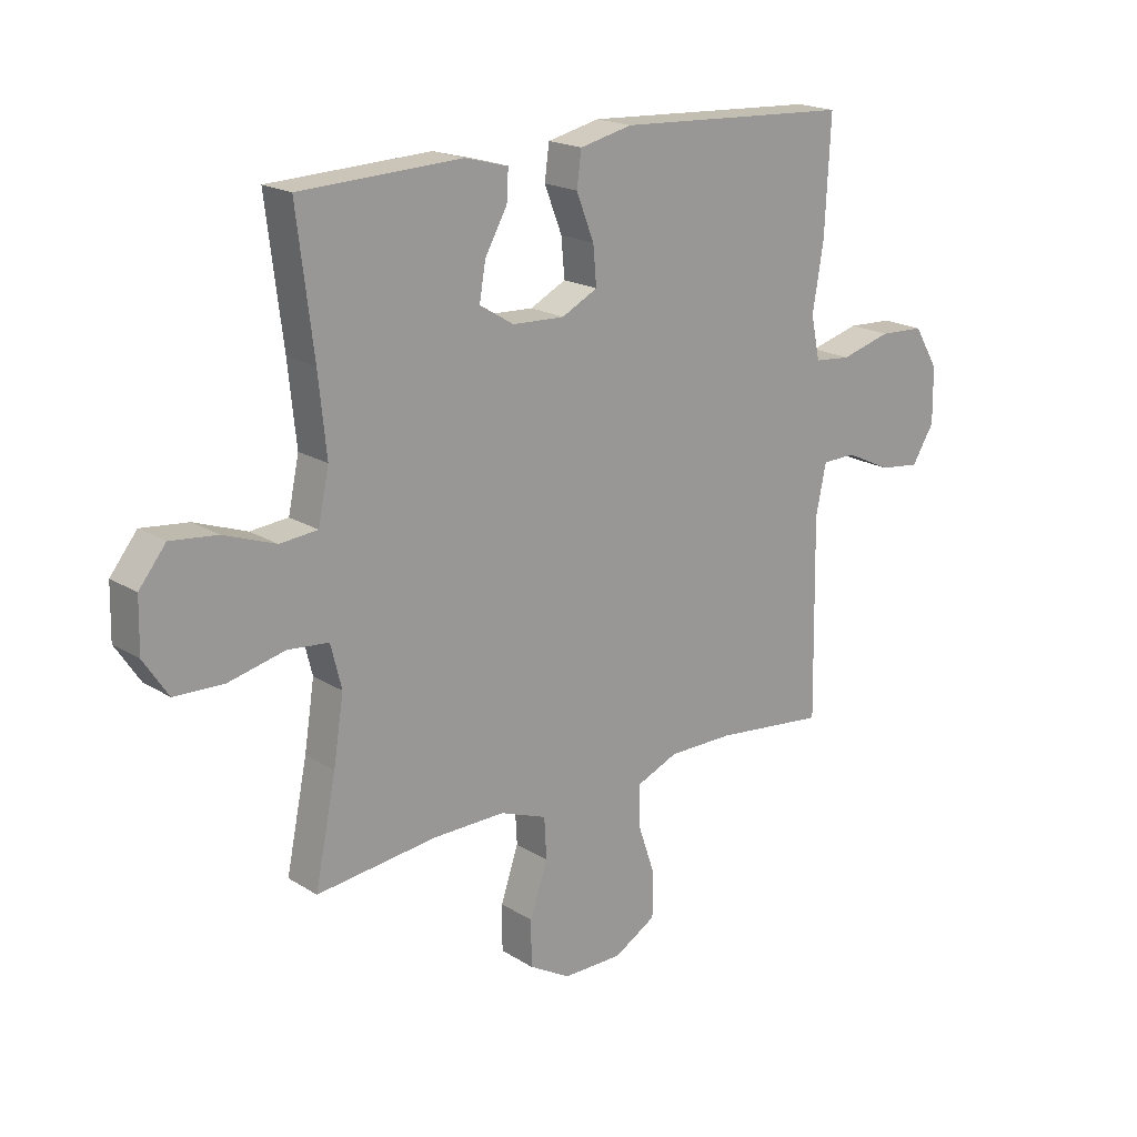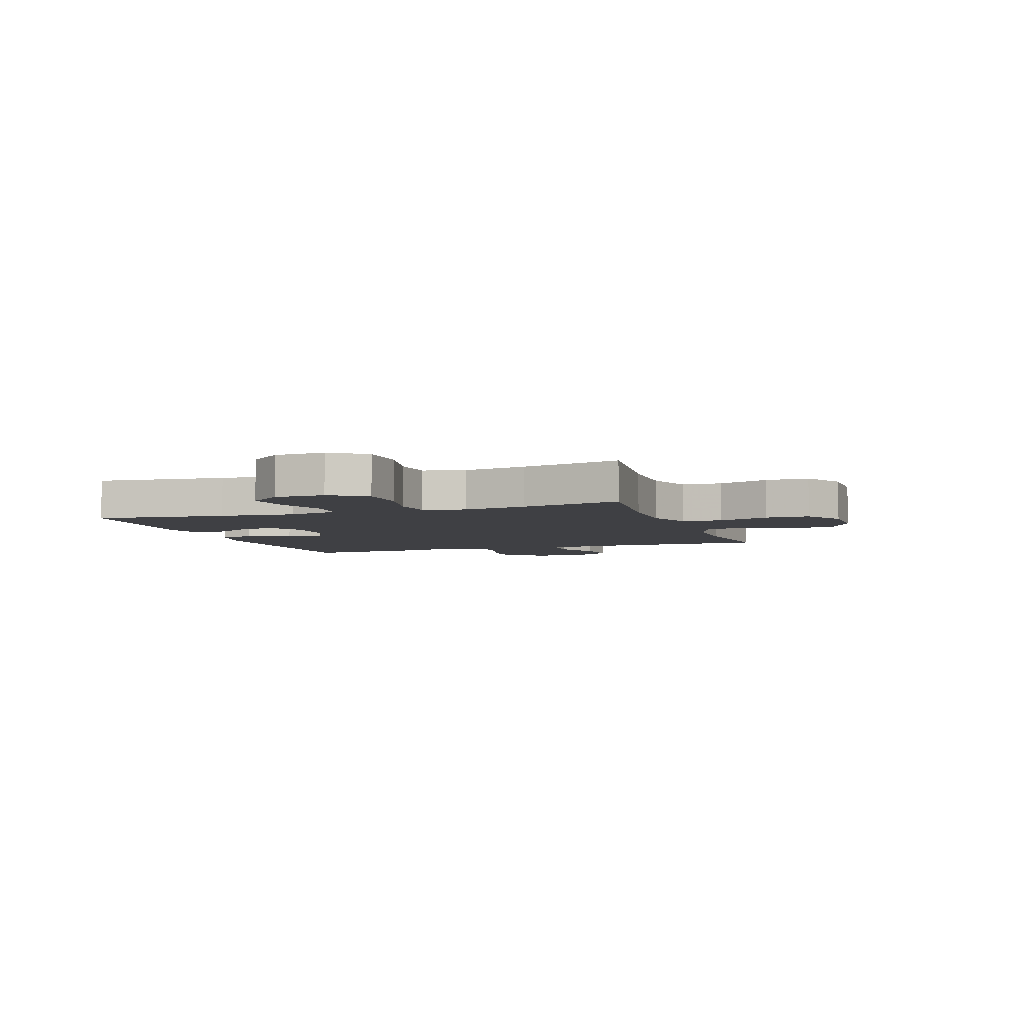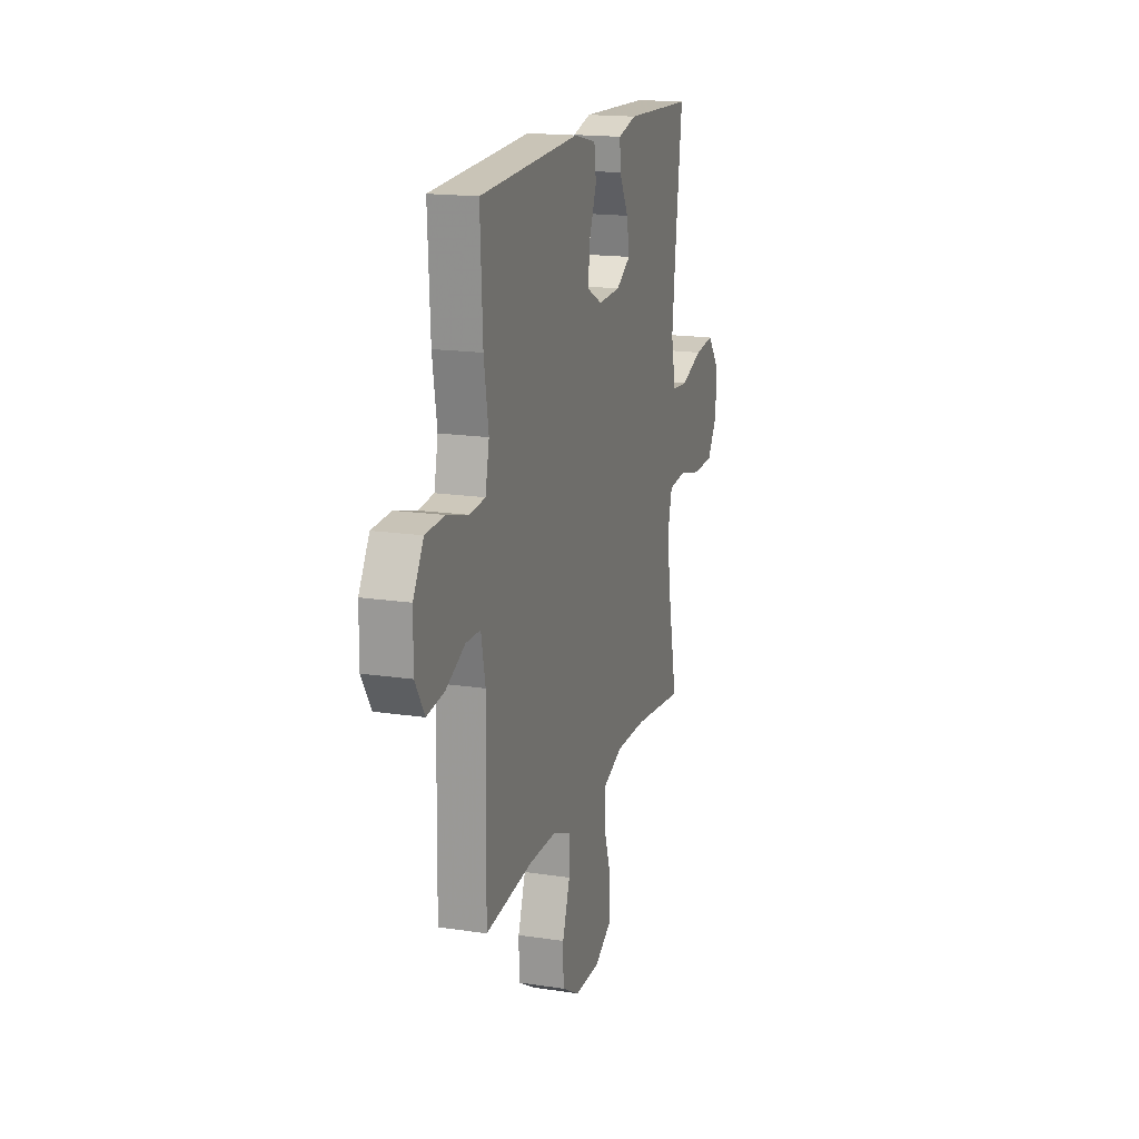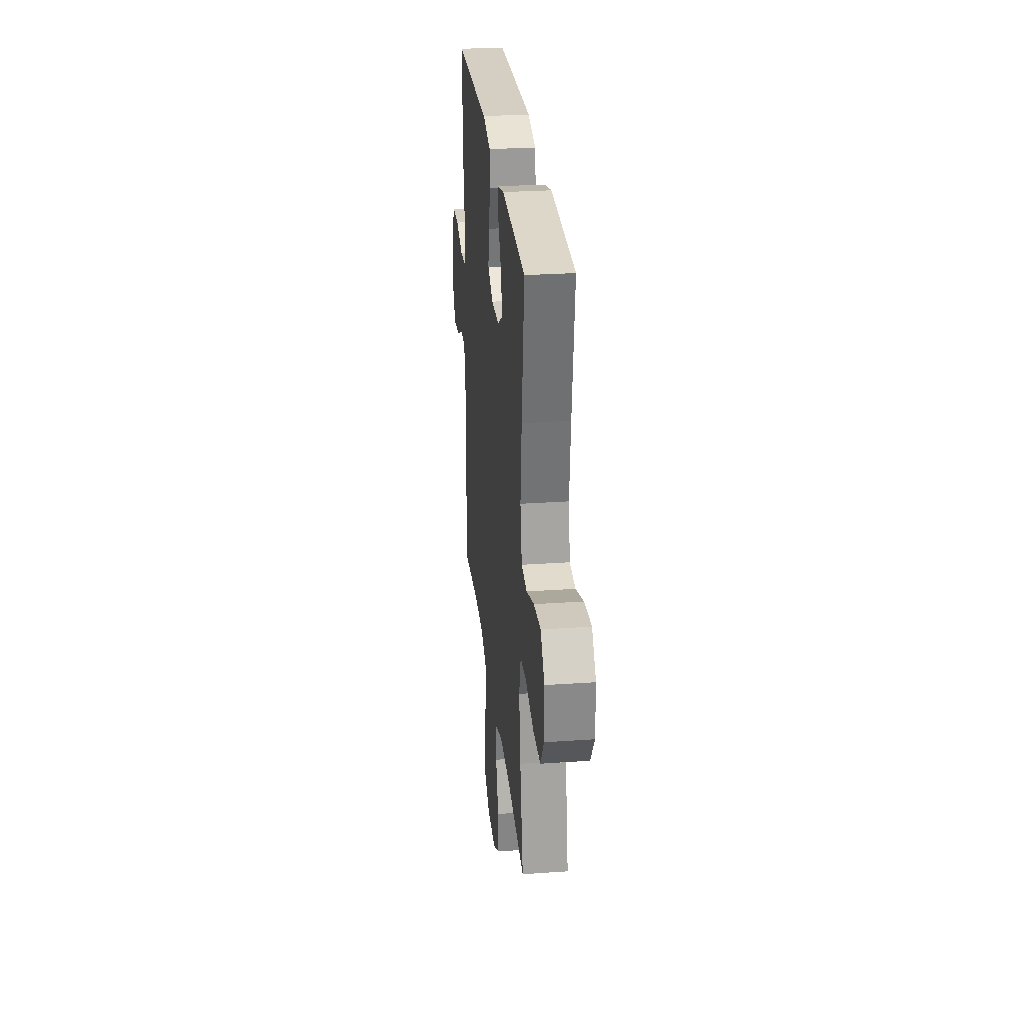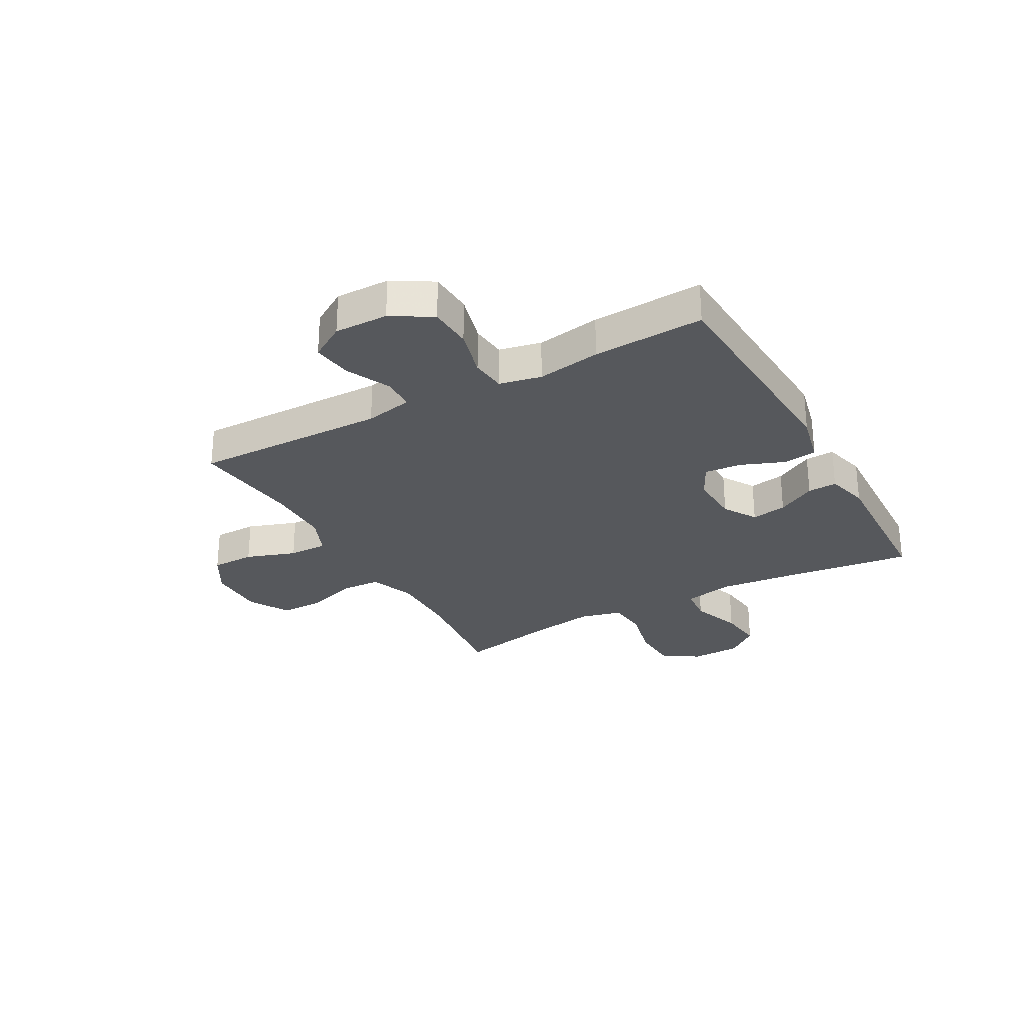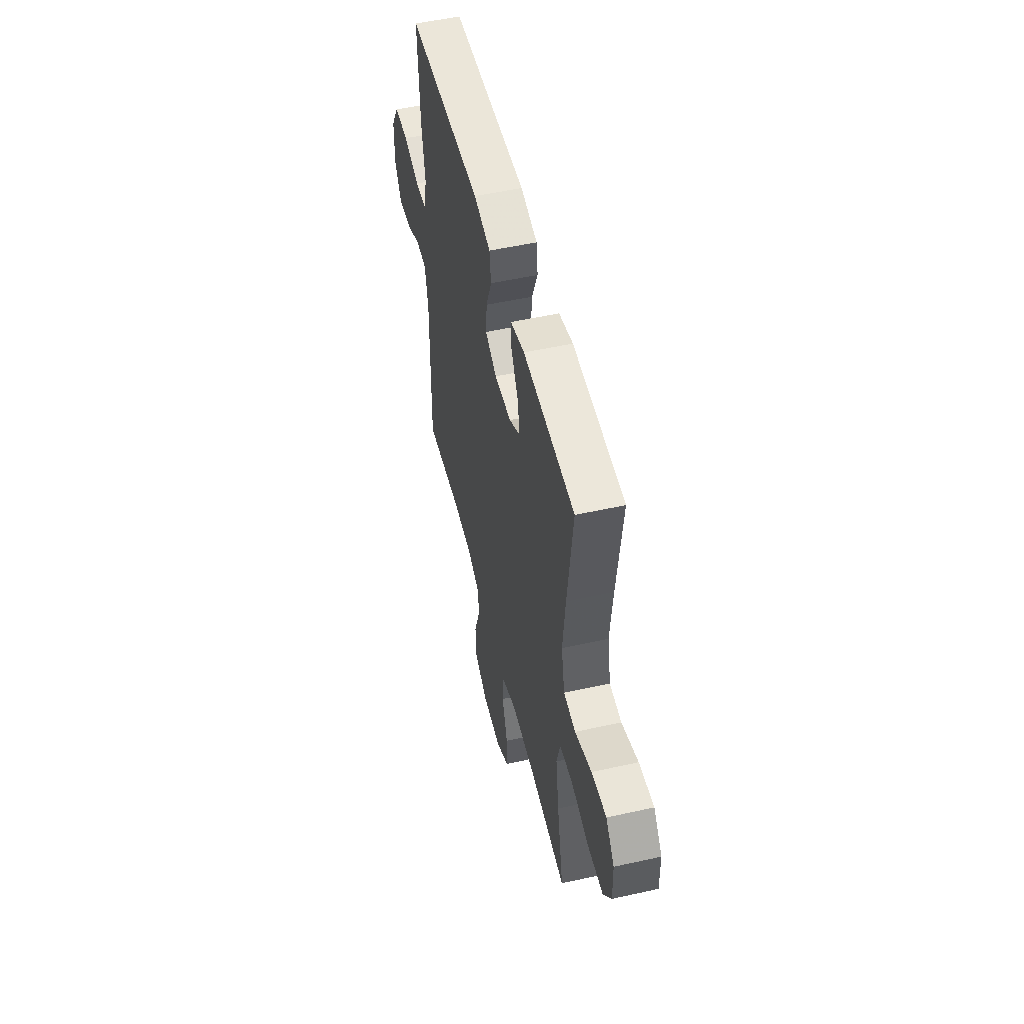
<metadata>
{"format":"obj","ext":"obj","renderer":"f3d","projection":"perspective","resolution":1024,"background":"white","views":[{"elev":19.2,"azim":139.2,"up":"+Z"},{"elev":-5.1,"azim":109.2,"up":"+Y"},{"elev":17.1,"azim":-73.1,"up":"+Z"},{"elev":28.6,"azim":84.1,"up":"+Z"},{"elev":-27.8,"azim":-61.0,"up":"+Y"},{"elev":52.4,"azim":76.5,"up":"+Z"}]}
</metadata>
<code>
v -0.5 0.07 0.5
v -0.085 0.07 0.522
v 0.007 0.07 0.501
v 0.015 0.07 0.441
v -0.016 0.07 0.362
v -0.022 0.07 0.295
v 0.041 0.07 0.263
v 0.133 0.07 0.267
v 0.193 0.07 0.304
v 0.182 0.07 0.368
v 0.143 0.07 0.438
v 0.14 0.07 0.491
v 0.217 0.07 0.511
v 0.5 0.07 0.5
v 0.471 0.07 0.264
v 0.457 0.07 0.128
v 0.476 0.07 0.038
v 0.542 0.07 0.032
v 0.633 0.07 0.065
v 0.715 0.07 0.074
v 0.762 0.07 0.015
v 0.764 0.07 -0.076
v 0.721 0.07 -0.141
v 0.634 0.07 -0.144
v 0.536 0.07 -0.121
v 0.464 0.07 -0.128
v 0.445 0.07 -0.204
v 0.463 0.07 -0.319
v 0.5 0.07 -0.5
v 0.288 0.07 -0.476
v 0.161 0.07 -0.475
v 0.079 0.07 -0.506
v 0.075 0.07 -0.578
v 0.106 0.07 -0.67
v 0.106 0.07 -0.75
v 0.033 0.07 -0.792
v -0.072 0.07 -0.792
v -0.146 0.07 -0.749
v -0.147 0.07 -0.67
v -0.116 0.07 -0.58
v -0.115 0.07 -0.509
v -0.189 0.07 -0.478
v -0.304 0.07 -0.478
v -0.5 0.07 -0.5
v -0.494 0.07 -0.15
v -0.512 0.07 -0.063
v -0.572 0.07 -0.062
v -0.652 0.07 -0.1
v -0.724 0.07 -0.109
v -0.763 0.07 -0.046
v -0.762 0.07 0.051
v -0.719 0.07 0.123
v -0.64 0.07 0.127
v -0.551 0.07 0.103
v -0.487 0.07 0.109
v -0.471 0.07 0.185
v -0.49 0.07 0.3
v -0.5 0 0.5
v -0.085 0 0.522
v 0.007 0 0.501
v 0.015 0 0.441
v -0.016 0 0.362
v -0.022 0 0.295
v 0.041 0 0.263
v 0.133 0 0.267
v 0.193 0 0.304
v 0.182 0 0.368
v 0.143 0 0.438
v 0.14 0 0.491
v 0.217 0 0.511
v 0.5 0 0.5
v 0.471 0 0.264
v 0.457 0 0.128
v 0.476 0 0.038
v 0.542 0 0.032
v 0.633 0 0.065
v 0.715 0 0.074
v 0.762 0 0.015
v 0.764 0 -0.076
v 0.721 0 -0.141
v 0.634 0 -0.144
v 0.536 0 -0.121
v 0.464 0 -0.128
v 0.445 0 -0.204
v 0.463 0 -0.319
v 0.5 0 -0.5
v 0.288 0 -0.476
v 0.161 0 -0.475
v 0.079 0 -0.506
v 0.075 0 -0.578
v 0.106 0 -0.67
v 0.106 0 -0.75
v 0.033 0 -0.792
v -0.072 0 -0.792
v -0.146 0 -0.749
v -0.147 0 -0.67
v -0.116 0 -0.58
v -0.115 0 -0.509
v -0.189 0 -0.478
v -0.304 0 -0.478
v -0.5 0 -0.5
v -0.494 0 -0.15
v -0.512 0 -0.063
v -0.572 0 -0.062
v -0.652 0 -0.1
v -0.724 0 -0.109
v -0.763 0 -0.046
v -0.762 0 0.051
v -0.719 0 0.123
v -0.64 0 0.127
v -0.551 0 0.103
v -0.487 0 0.109
v -0.471 0 0.185
v -0.49 0 0.3
f 3 4 5
f 2 3 5
f 1 2 5
f 57 1 5
f 56 57 5
f 55 56 5 6
f 52 53 54
f 51 52 54
f 50 51 54
f 49 50 54
f 48 49 54
f 47 48 54
f 46 47 54 55
f 55 6 7
f 46 55 7
f 45 46 7
f 45 7 8
f 44 45 8
f 43 44 8
f 38 39 40
f 37 38 40
f 36 37 40
f 35 36 40
f 34 35 40
f 33 34 40
f 32 33 40 41
f 31 32 41 42
f 28 29 30
f 27 28 30 31
f 43 8 9
f 42 43 9
f 31 42 9
f 27 31 9
f 26 27 9
f 23 24 25
f 22 23 25
f 21 22 25
f 20 21 25
f 19 20 25
f 18 19 25
f 13 14 15
f 12 13 15
f 11 12 15
f 10 11 15
f 10 15 16
f 9 10 16 17
f 17 18 25 26
f 9 17 26
f 62 61 60
f 62 60 59
f 62 59 58
f 62 58 114
f 62 114 113
f 63 62 113 112
f 111 110 109
f 111 109 108
f 111 108 107
f 111 107 106
f 111 106 105
f 111 105 104
f 112 111 104 103
f 64 63 112
f 64 112 103
f 64 103 102
f 65 64 102
f 65 102 101
f 65 101 100
f 97 96 95
f 97 95 94
f 97 94 93
f 97 93 92
f 97 92 91
f 97 91 90
f 98 97 90 89
f 99 98 89 88
f 87 86 85
f 88 87 85 84
f 66 65 100
f 66 100 99
f 66 99 88
f 66 88 84
f 66 84 83
f 82 81 80
f 82 80 79
f 82 79 78
f 82 78 77
f 82 77 76
f 82 76 75
f 72 71 70
f 72 70 69
f 72 69 68
f 72 68 67
f 73 72 67
f 74 73 67 66
f 83 82 75 74
f 83 74 66
f 1 58 59 2
f 2 59 60 3
f 3 60 61 4
f 4 61 62 5
f 5 62 63 6
f 6 63 64 7
f 7 64 65 8
f 8 65 66 9
f 9 66 67 10
f 10 67 68 11
f 11 68 69 12
f 12 69 70 13
f 13 70 71 14
f 14 71 72 15
f 15 72 73 16
f 16 73 74 17
f 17 74 75 18
f 18 75 76 19
f 19 76 77 20
f 20 77 78 21
f 21 78 79 22
f 22 79 80 23
f 23 80 81 24
f 24 81 82 25
f 25 82 83 26
f 26 83 84 27
f 27 84 85 28
f 28 85 86 29
f 29 86 87 30
f 30 87 88 31
f 31 88 89 32
f 32 89 90 33
f 33 90 91 34
f 34 91 92 35
f 35 92 93 36
f 36 93 94 37
f 37 94 95 38
f 38 95 96 39
f 39 96 97 40
f 40 97 98 41
f 41 98 99 42
f 42 99 100 43
f 43 100 101 44
f 44 101 102 45
f 45 102 103 46
f 46 103 104 47
f 47 104 105 48
f 48 105 106 49
f 49 106 107 50
f 50 107 108 51
f 51 108 109 52
f 52 109 110 53
f 53 110 111 54
f 54 111 112 55
f 55 112 113 56
f 56 113 114 57
f 57 114 58 1

</code>
